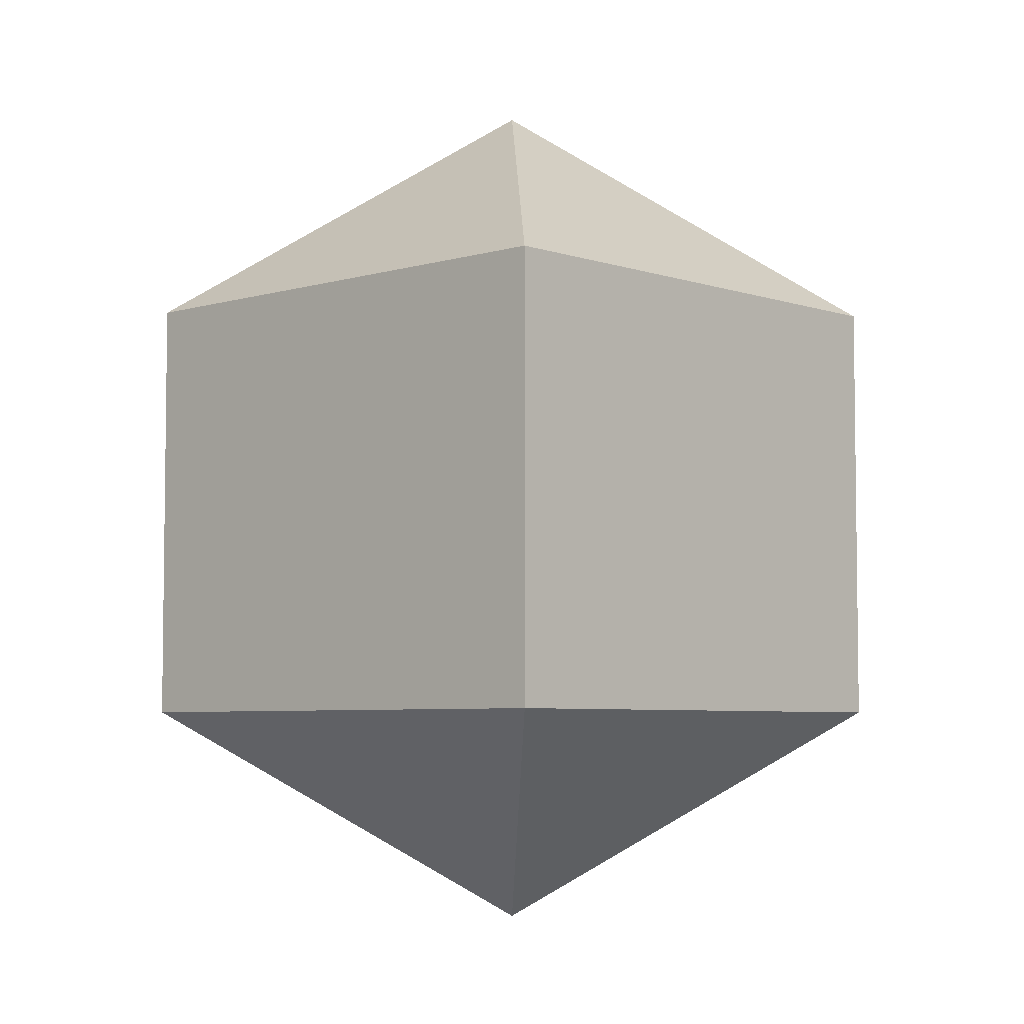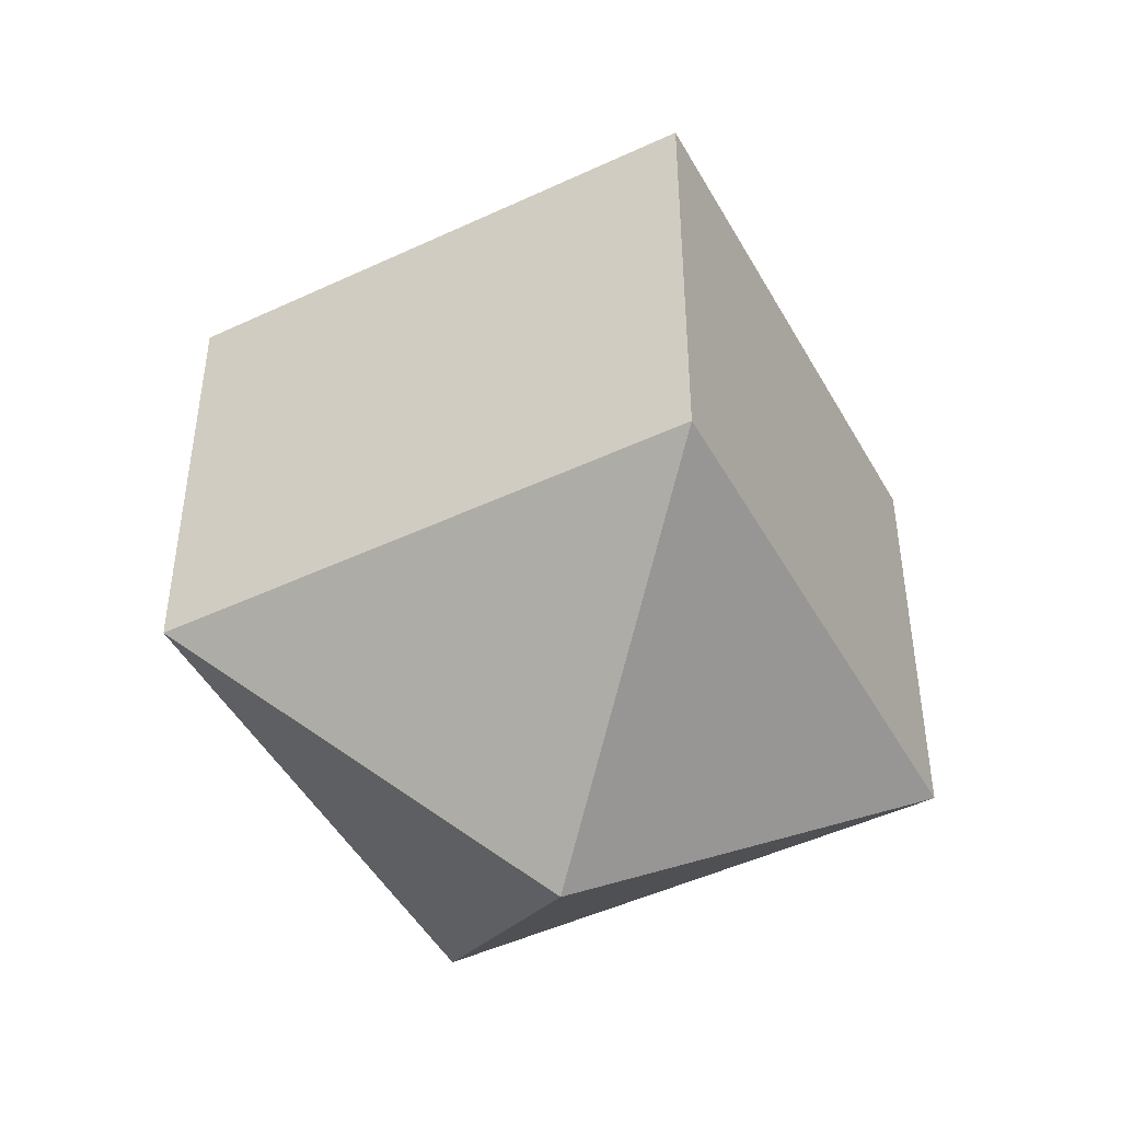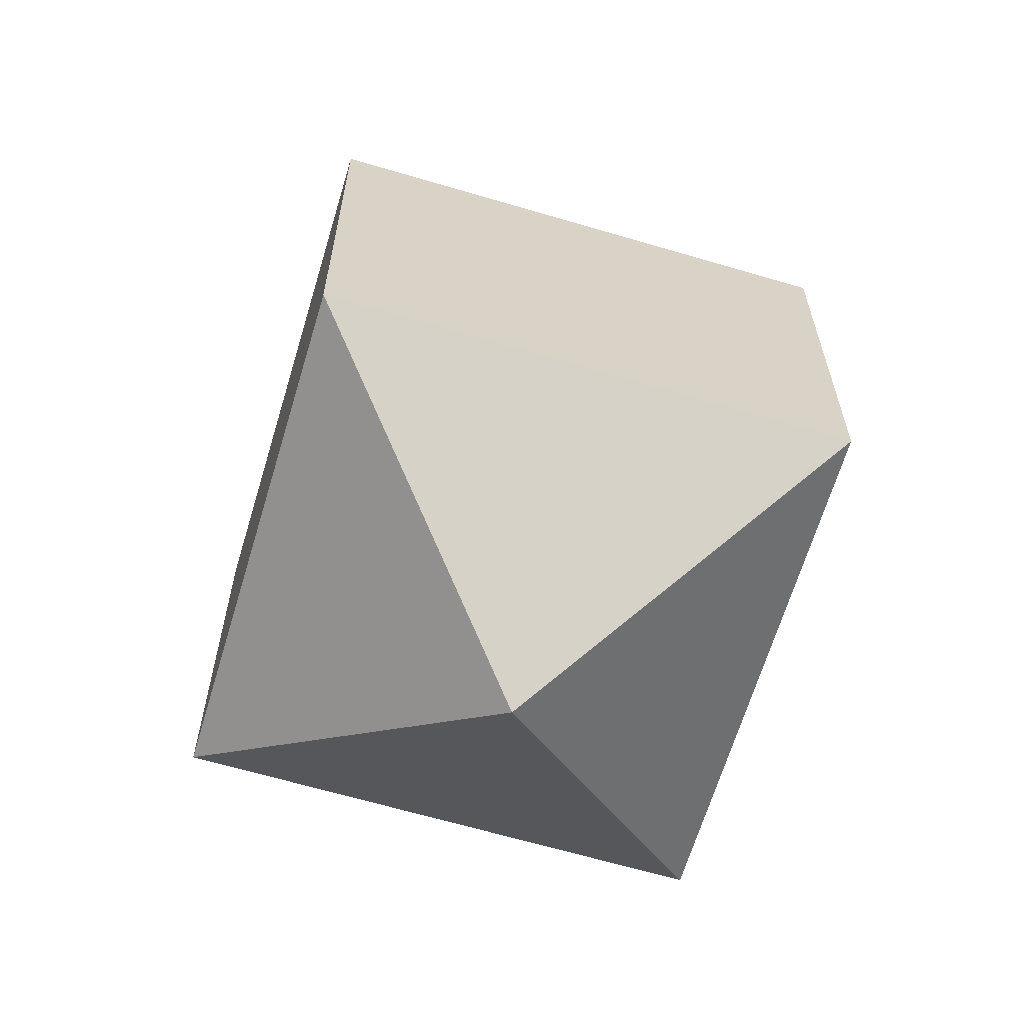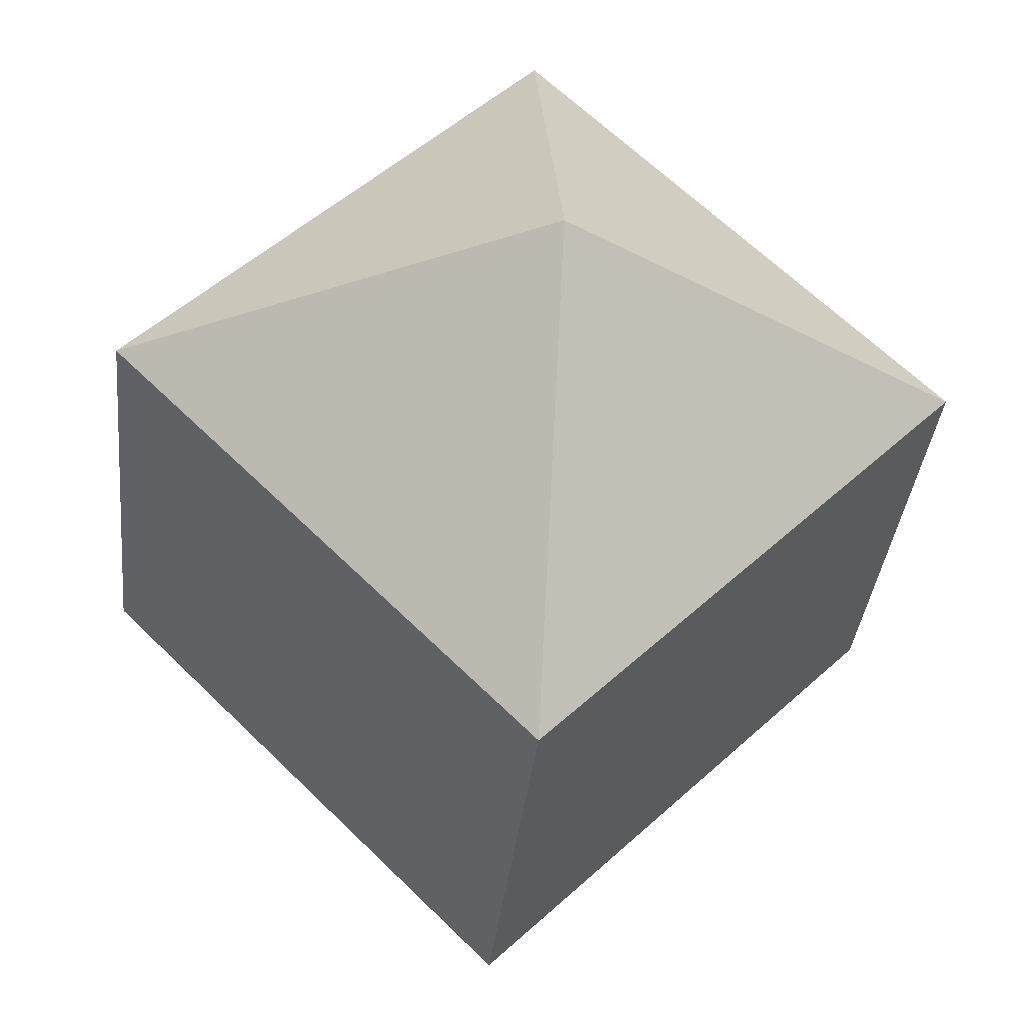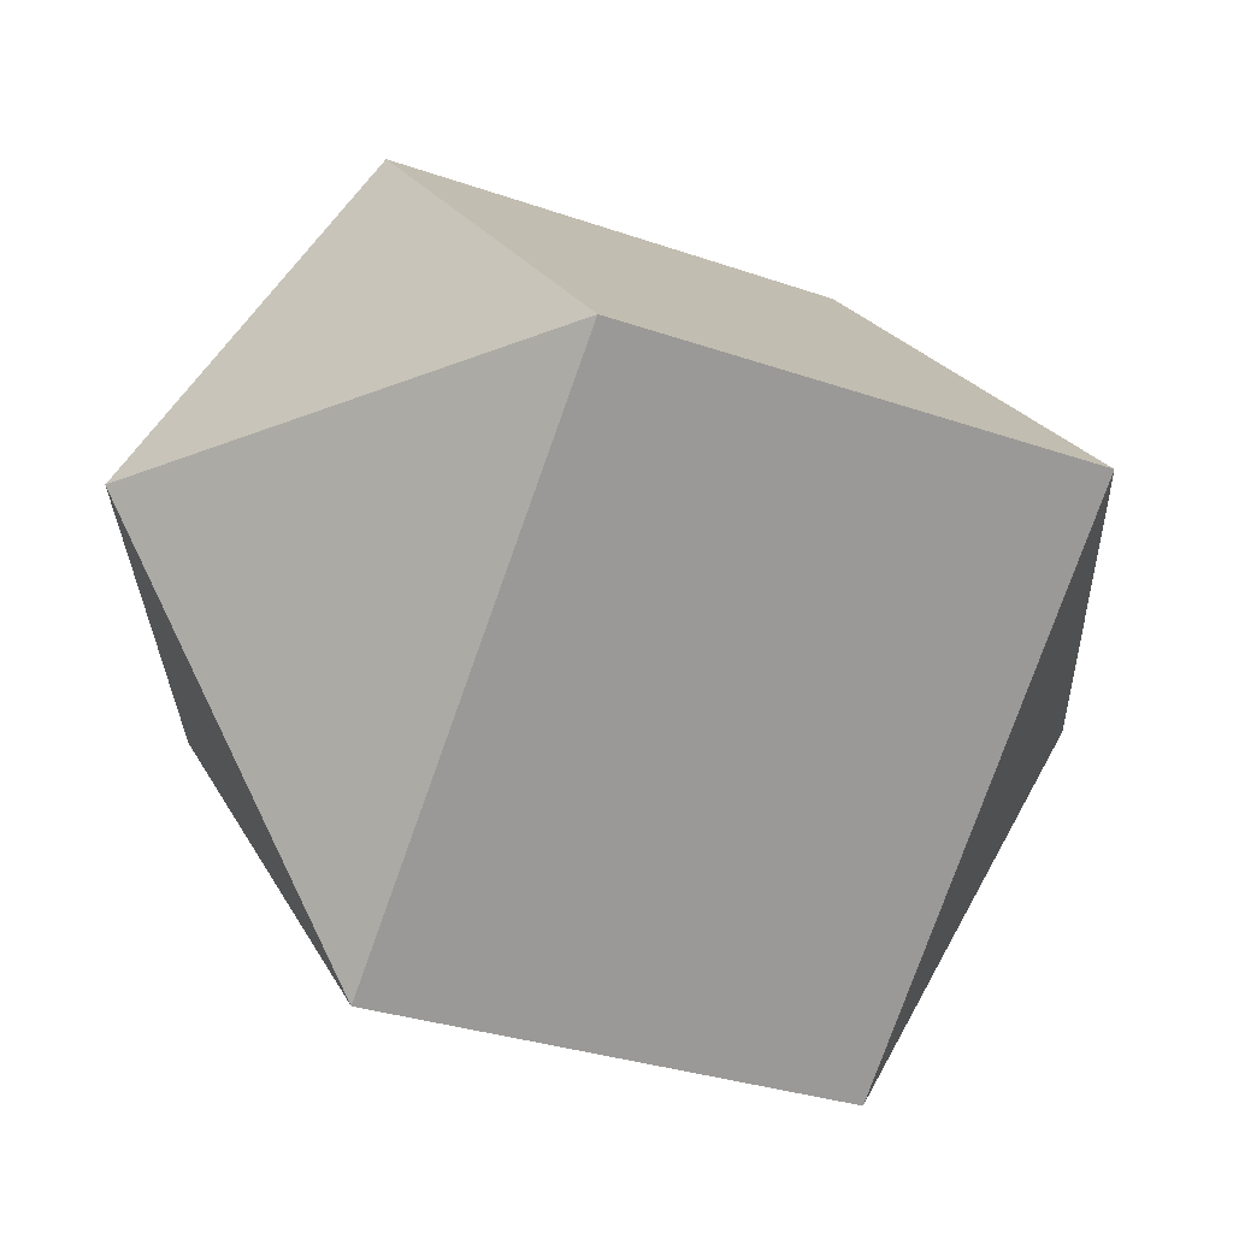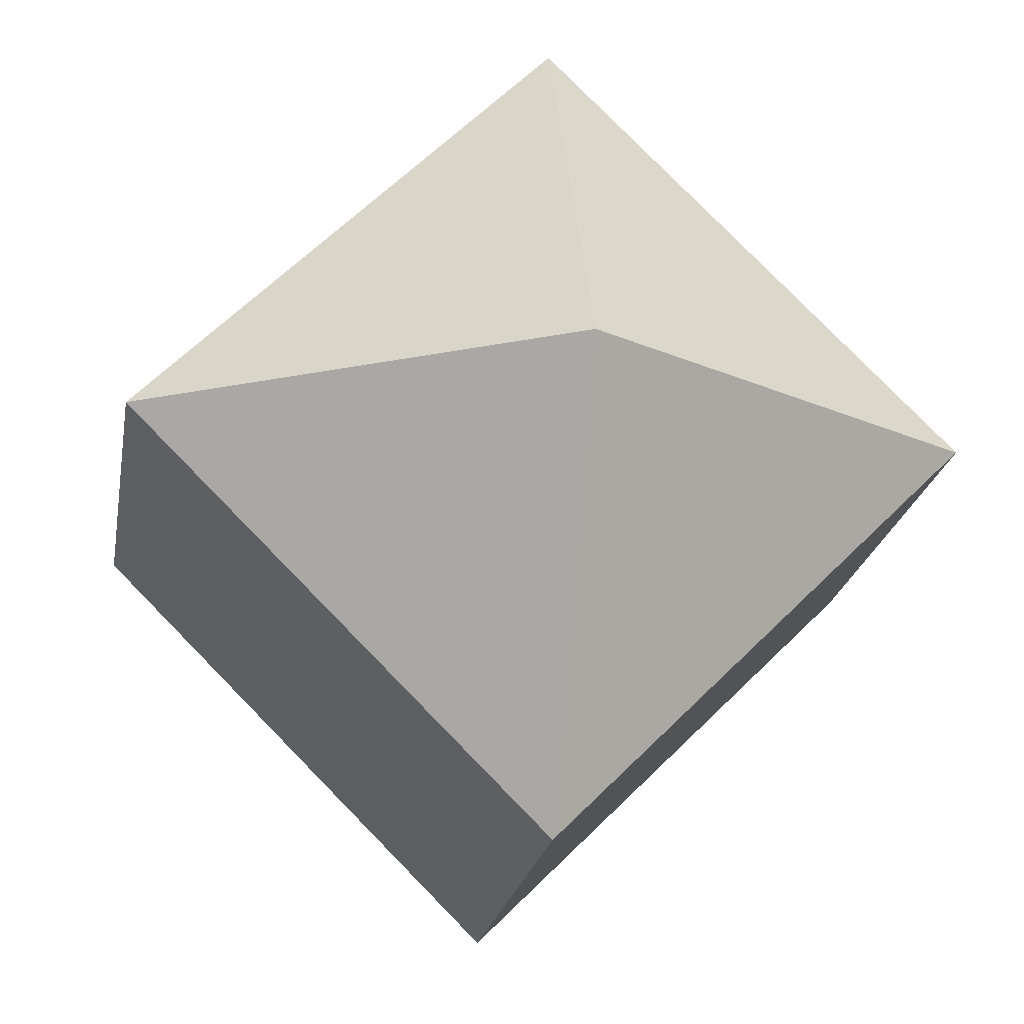
<metadata>
{"format":"obj","ext":"obj","renderer":"f3d","projection":"perspective","resolution":1024,"background":"white","views":[{"elev":-5.3,"azim":88.2,"up":"+Y"},{"elev":-47.4,"azim":-17.1,"up":"+Y"},{"elev":-64.7,"azim":118.4,"up":"+Y"},{"elev":-34.4,"azim":-5.8,"up":"+Z"},{"elev":-28.6,"azim":-118.3,"up":"+Z"},{"elev":-20.5,"azim":-9.1,"up":"+Z"}]}
</metadata>
<code>
o Sphere
v 0 0.5 0.866
v 0 -0.5 0.866
v -0.866 0.5 -0
v -0.866 -0.5 -0
v 0 1 -0
v 0 0.5 -0.866
v 0 -0.5 -0.866
v 0.866 0.5 0
v 0.866 -0.5 0
v 0 -1 -0
f 10 2 4
f 2 1 3 4
f 1 5 3
f 10 4 7
f 4 3 6 7
f 3 5 6
f 10 7 9
f 7 6 8 9
f 6 5 8
f 10 9 2
f 9 8 1 2
f 8 5 1

</code>
